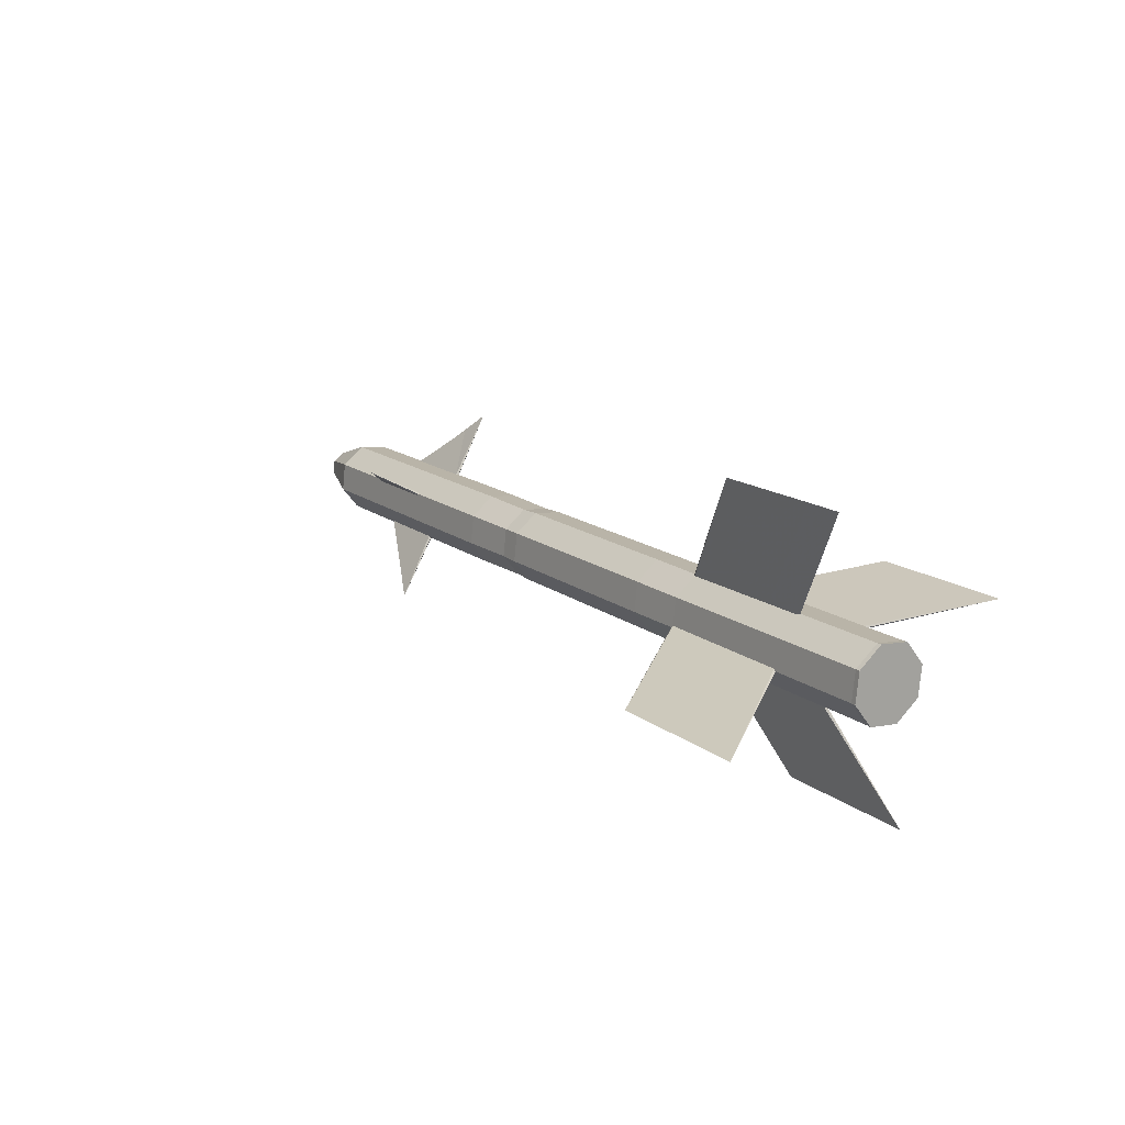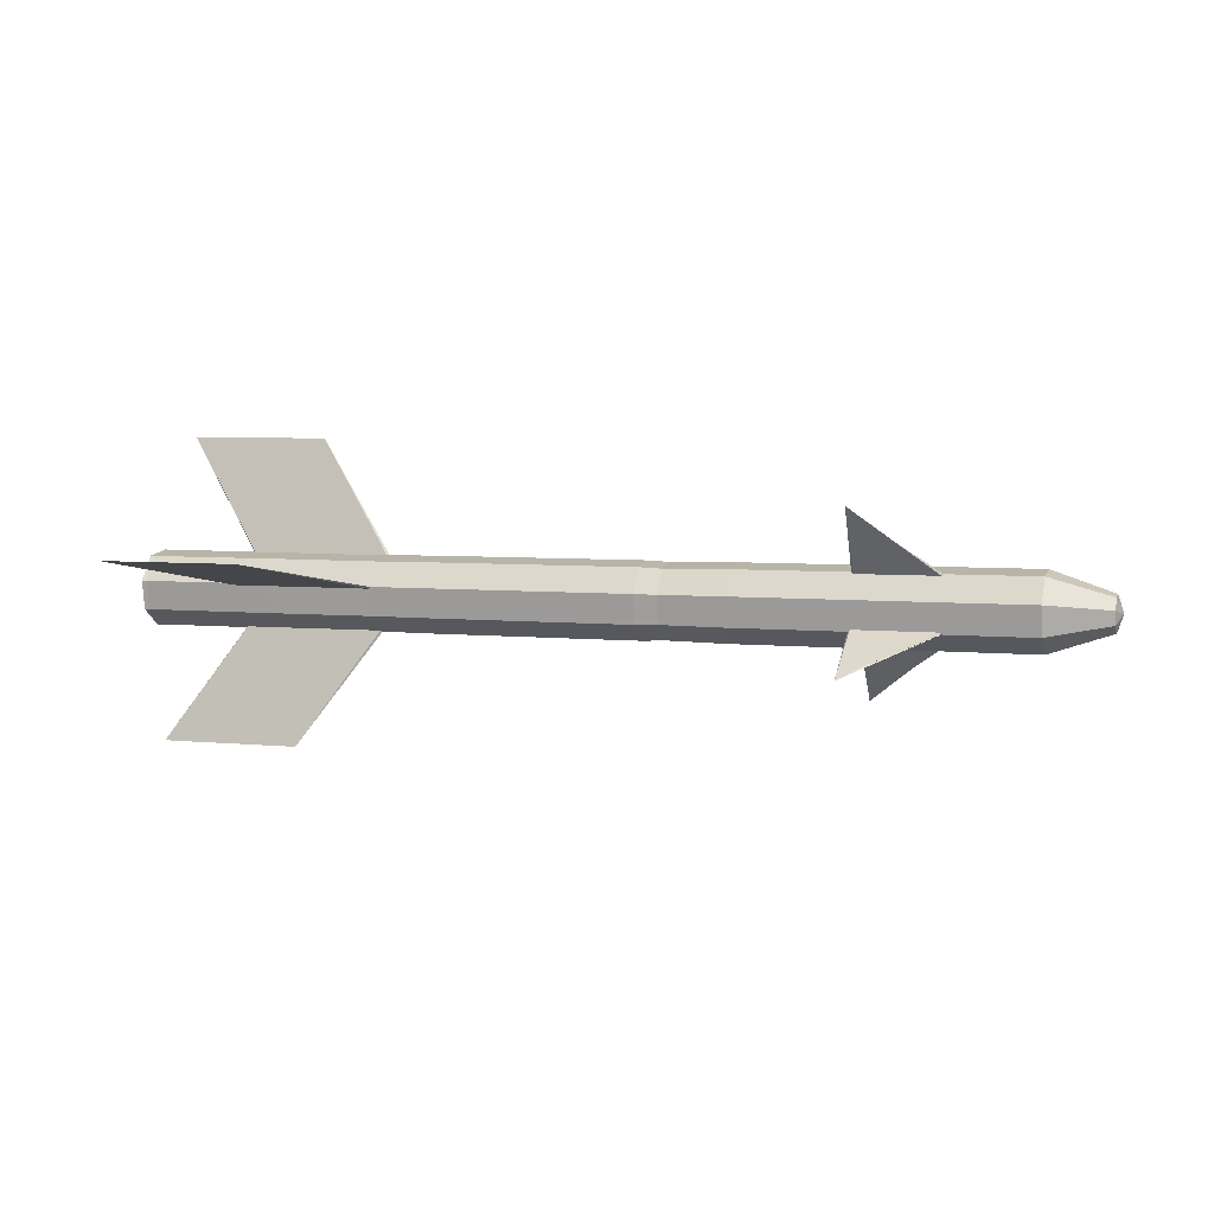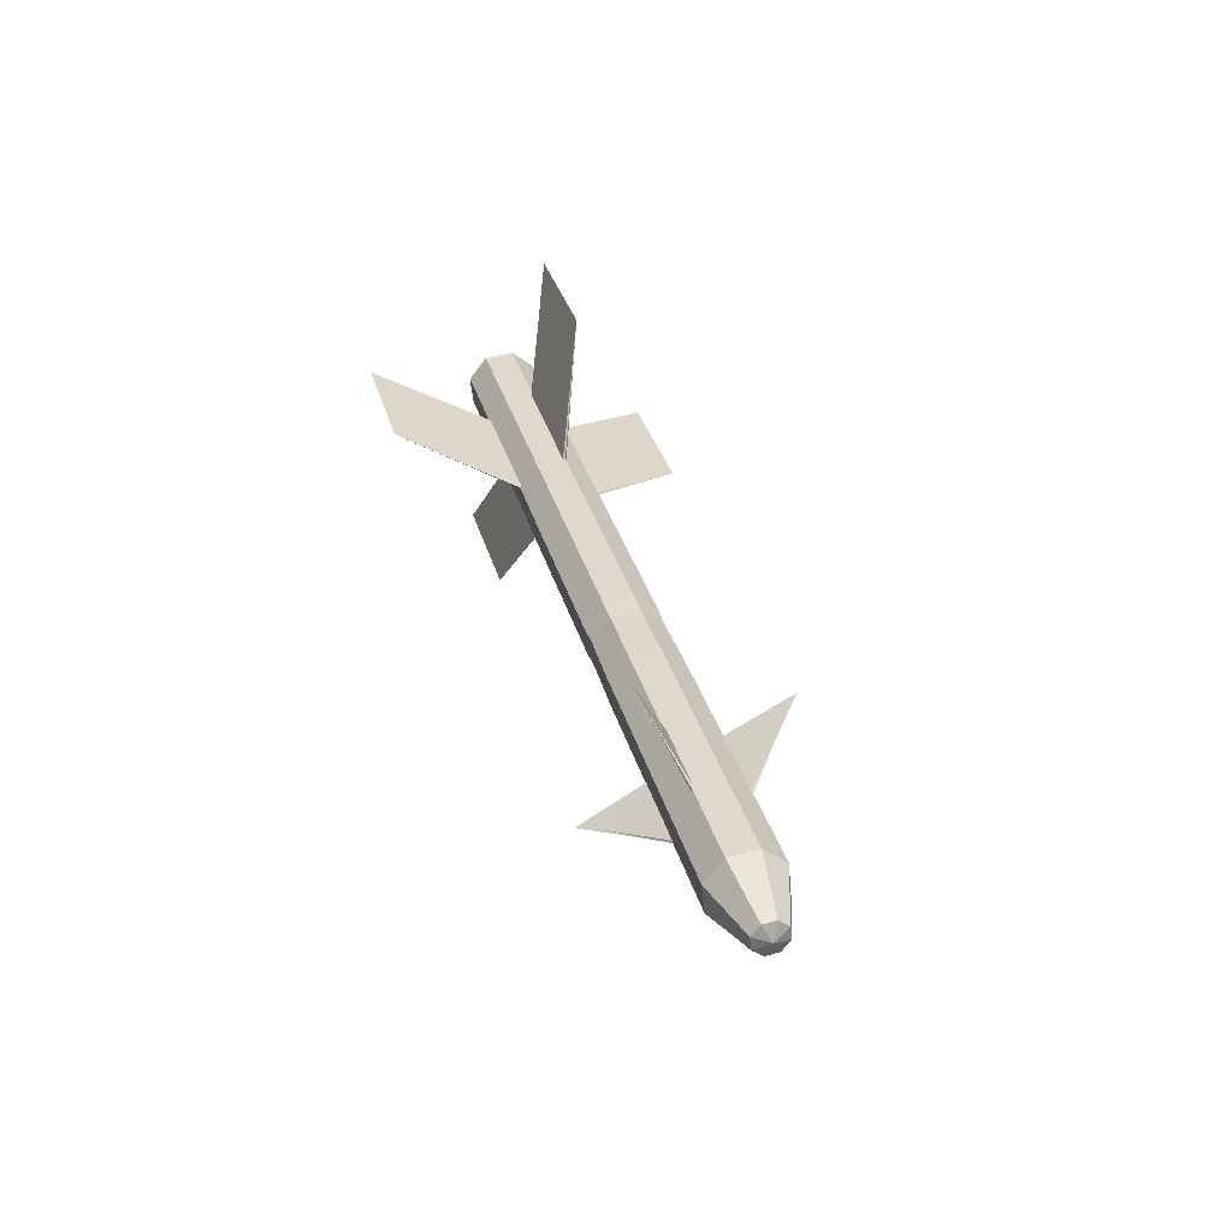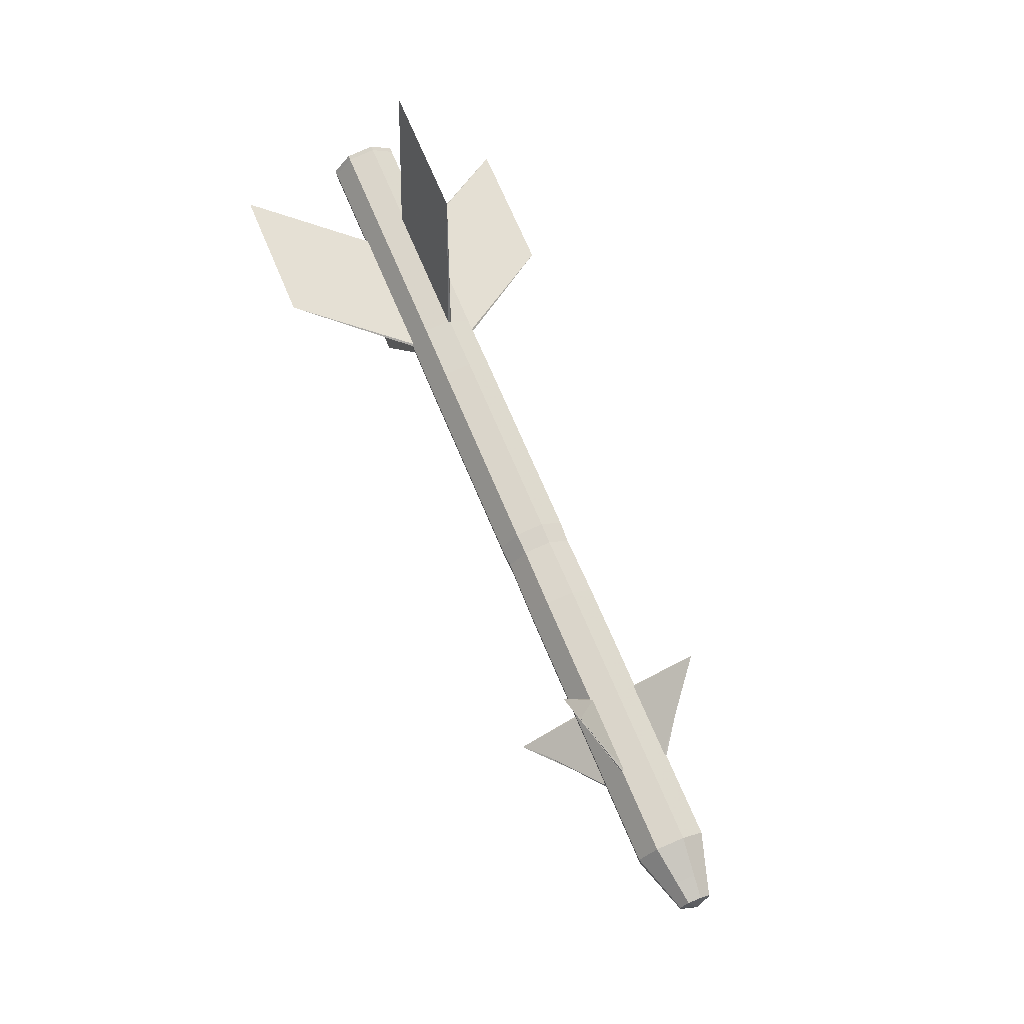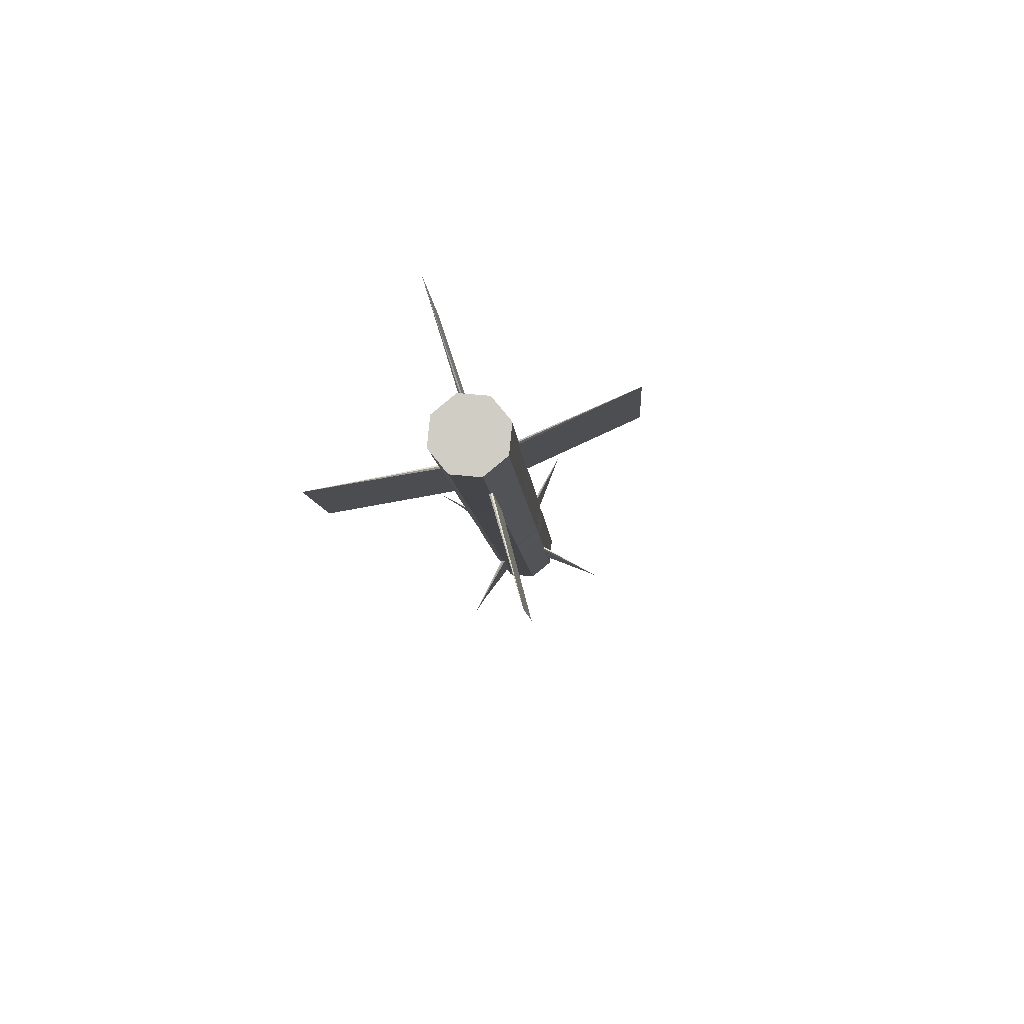
<metadata>
{"format":"obj","ext":"obj","renderer":"f3d","projection":"perspective","resolution":1024,"background":"white","views":[{"elev":14.7,"azim":-124.7,"up":"+Y"},{"elev":8.5,"azim":18.3,"up":"+Y"},{"elev":34.2,"azim":74.7,"up":"+Y"},{"elev":70.5,"azim":68.4,"up":"+Z"},{"elev":-8.1,"azim":-85.4,"up":"+Z"}]}
</metadata>
<code>
v -0.6712 0.02527 0.01356
v -0.6709 0.03021 -0.03612
v -0.6625 0.02986 -0.03588
v -0.6628 0.02496 0.01338
v -0.517 0.03276 -0.03454
v -0.5173 0.02786 0.01472
v -0.4995 0.03311 -0.03438
v -0.4966 0.02827 0.01491
v -0.4963 0.03285 -0.03113
v -0.4323 0.03413 -0.03054
v -0.4326 0.02955 0.0155
v -0.2525 0.03709 -0.0287
v -0.2492 0.03749 -0.03189
v -0.1522 0.04003 -0.03118
v -0.1526 0.03513 0.01808
v -0.1167 0.04074 -0.03086
v -0.117 0.03584 0.01841
v 0.2002 0.04705 -0.02794
v 0.1998 0.04215 0.02133
v 0.2377 0.04594 -0.02703
v 0.2374 0.04119 0.02075
v 0.3431 0.0499 -0.02662
v 0.3427 0.045 0.02264
v 0.3612 0.05026 -0.02645
v 0.3608 0.04537 0.02281
v 0.4879 0.05279 -0.02528
v 0.4876 0.04789 0.02398
v 0.5093 0.05321 -0.02509
v 0.5089 0.04832 0.02417
v 0.5416 0.05386 -0.02479
v 0.6761 0.05654 -0.02355
v 0.6758 0.05196 0.02249
v 0.5413 0.04928 0.02125
v 0.8281 0.05957 -0.02215
v 0.8277 0.05467 0.02711
v 0.8925 0.0398 -0.0152
v 0.8922 0.03657 0.01732
v 0.9308 0.02818 -0.0111
v 0.9307 0.02593 0.01156
v 0.941 -0.000103 -0.002392
v -0.6708 -0.01334 0.0452
v -0.6623 -0.01333 0.04476
v -0.5168 -0.01043 0.0461
v -0.4322 -0.006239 0.04483
v -0.4962 -0.007515 0.04424
v -0.2528 0.03256 0.01685
v -0.2524 -0.002843 0.04586
v -0.1521 -0.003159 0.04945
v -0.1166 -0.00245 0.04978
v 0.2003 0.003866 0.0527
v 0.2378 0.004052 0.05119
v 0.3432 0.006714 0.05402
v 0.3613 0.007075 0.05418
v 0.4881 0.009602 0.05535
v 0.5094 0.01003 0.05555
v 0.538 0.0489 0.02444
v 0.5417 0.01067 0.05585
v 0.5413 0.04646 0.02652
v 0.6758 0.04914 0.02776
v 0.679 0.05171 0.02574
v 0.8282 0.01638 0.05849
v 0.8926 0.01129 0.03803
v 0.9309 0.008312 0.026
v -0.6697 -0.06301 0.04027
v -0.6613 -0.06258 0.03987
v -0.5158 -0.05968 0.04121
v -0.4994 -0.01008 0.04626
v -0.4951 -0.05927 0.0414
v -0.4961 -0.01323 0.04597
v -0.4321 -0.01196 0.04656
v -0.4311 -0.05799 0.04199
v -0.2523 -0.008562 0.04759
v -0.2491 -0.005274 0.04796
v -0.1511 -0.05241 0.04457
v -0.1155 -0.0517 0.04489
v 0.2013 -0.04539 0.04781
v 0.2388 -0.04372 0.04645
v 0.3442 -0.04254 0.04913
v 0.3623 -0.04218 0.0493
v 0.4891 -0.03965 0.05046
v 0.5104 -0.03923 0.05066
v 0.6762 0.01335 0.05708
v 0.6772 -0.03268 0.05252
v 0.5427 -0.03536 0.05128
v 0.8292 -0.03287 0.0536
v 0.8932 -0.02121 0.0348
v 0.9314 -0.01434 0.02375
v -0.6687 -0.09463 0.001658
v -0.6603 -0.09395 0.001578
v -0.5148 -0.09105 0.002918
v -0.4302 -0.08731 0.006199
v -0.4942 -0.08858 0.00561
v -0.2513 -0.0541 0.04307
v -0.2504 -0.08311 0.007668
v -0.1501 -0.08378 0.006277
v -0.1146 -0.08307 0.006605
v 0.2023 -0.07675 0.009523
v 0.2398 -0.07415 0.009307
v 0.3452 -0.0739 0.01084
v 0.3633 -0.07354 0.01101
v 0.4901 -0.07101 0.01217
v 0.5114 -0.07059 0.01237
v 0.5395 -0.03864 0.05093
v 0.5437 -0.06994 0.01267
v 0.5428 -0.04063 0.04846
v 0.6773 -0.03795 0.0497
v 0.6805 -0.03583 0.05223
v 0.8302 -0.06424 0.01531
v 0.8939 -0.04191 0.009529
v 0.9318 -0.02877 0.006134
v -0.6684 -0.0897 -0.04802
v -0.66 -0.08905 -0.04768
v -0.5145 -0.08615 -0.04634
v -0.4974 -0.0907 0.003079
v -0.4938 -0.08574 -0.04615
v -0.4941 -0.09031 -0.00011
v -0.4301 -0.08904 0.00048
v -0.4298 -0.08446 -0.04556
v -0.2503 -0.08483 0.001948
v -0.2471 -0.08511 0.005202
v -0.1498 -0.07888 -0.04298
v -0.1142 -0.07817 -0.04266
v 0.2027 -0.07185 -0.03974
v 0.2401 -0.0694 -0.03848
v 0.3456 -0.06901 -0.03842
v 0.3637 -0.06864 -0.03825
v 0.4904 -0.06612 -0.03709
v 0.5118 -0.06569 -0.03689
v 0.6783 -0.06726 0.01391
v 0.6786 -0.06269 -0.03214
v 0.5441 -0.06537 -0.03338
v 0.8306 -0.05934 -0.03395
v 0.8941 -0.03868 -0.02298
v 0.932 -0.02652 -0.01653
v -0.6689 -0.05108 -0.07966
v -0.6605 -0.05076 -0.07906
v -0.515 -0.04786 -0.07772
v -0.4302 -0.04867 -0.07489
v -0.4942 -0.04995 -0.07548
v -0.25 -0.08031 -0.0436
v -0.2505 -0.0449 -0.07261
v -0.1502 -0.04059 -0.07436
v -0.1147 -0.03988 -0.07403
v 0.2022 -0.03356 -0.07111
v 0.2397 -0.03226 -0.06891
v 0.3451 -0.03072 -0.0698
v 0.3632 -0.03036 -0.06963
v 0.49 -0.02783 -0.06846
v 0.5113 -0.0274 -0.06827
v 0.5409 -0.06511 -0.03662
v 0.5436 -0.02676 -0.06797
v 0.5441 -0.06255 -0.03864
v 0.6786 -0.05987 -0.0374
v 0.6818 -0.0623 -0.03532
v 0.8301 -0.02105 -0.06533
v 0.8938 -0.01341 -0.04369
v 0.9318 -0.008906 -0.03096
v -0.6699 -0.001418 -0.07473
v -0.6615 -0.001508 -0.07417
v -0.516 0.001393 -0.07283
v -0.4975 -0.04751 -0.07756
v -0.4953 0.001805 -0.07264
v -0.4943 -0.04423 -0.07721
v -0.4303 -0.04295 -0.07662
v -0.4313 0.003081 -0.07205
v -0.2505 -0.03918 -0.07434
v -0.2472 -0.04234 -0.07465
v -0.1513 0.008663 -0.06947
v -0.1157 0.009372 -0.06914
v 0.2012 0.01569 -0.06623
v 0.2387 0.01552 -0.06417
v 0.3441 0.01854 -0.06491
v 0.3622 0.0189 -0.06474
v 0.4889 0.02142 -0.06358
v 0.5103 0.02185 -0.06338
v 0.6781 -0.02408 -0.06673
v 0.6772 0.02196 -0.06216
v 0.5427 0.01928 -0.0634
v 0.8291 0.0282 -0.06044
v 0.8931 0.0191 -0.04047
v 0.9313 0.01375 -0.02871
v -0.4322 0.0324 -0.03626
v -0.4962 0.03112 -0.03685
v -0.2515 0.006359 -0.06982
v -0.2524 0.03536 -0.03442
v 0.5394 0.02243 -0.06311
v 0.5425 0.02454 -0.06058
v 0.677 0.02722 -0.05934
v 0.6803 0.02524 -0.06181
v 0.5795 0.06211 -0.1353
v 0.5424 0.07928 -0.1691
v 0.5765 0.1223 0.06368
v 0.5386 0.155 0.08125
v 0.5829 -0.1369 -0.07512
v 0.5467 -0.1711 -0.09337
v 0.5799 -0.07672 0.1239
v 0.5429 -0.09537 0.157
v -0.3838 -0.1022 -0.2647
v -0.6283 -0.1073 -0.2676
v -0.3919 0.2235 -0.0903
v -0.6364 0.2192 -0.09274
v -0.3833 -0.2767 0.06104
v -0.6278 -0.2822 0.05897
v -0.3914 0.04902 0.2355
v -0.6359 0.04434 0.2338
v -0.5639 -0.106 -0.267
v -0.572 0.2205 -0.09214
v -0.5634 -0.2809 0.05957
v -0.5715 0.04562 0.2344
f 2 1 3
f 3 4 5
f 5 6 7
f 9 8 10
f 10 11 12
f 13 12 14
f 14 15 16
f 16 17 18
f 18 19 20
f 20 21 22
f 22 23 24
f 24 25 26
f 26 27 28
f 28 29 30
f 32 31 33
f 31 32 34
f 34 35 36
f 36 37 38
f 38 39 40
f 1 41 4
f 4 42 6
f 6 43 8
f 44 11 45
f 47 46 44
f 46 47 15
f 15 48 17
f 17 49 19
f 19 50 21
f 21 51 23
f 23 52 25
f 25 53 27
f 27 54 29
f 29 55 56
f 58 57 59
f 60 59 35
f 35 61 37
f 37 62 39
f 39 63 40
f 41 64 42
f 42 65 43
f 43 66 67
f 69 68 70
f 70 71 72
f 73 72 48
f 48 74 49
f 49 75 50
f 50 76 51
f 51 77 52
f 52 78 53
f 53 79 54
f 54 80 55
f 55 81 57
f 83 82 84
f 82 83 61
f 61 85 62
f 62 86 63
f 63 87 40
f 64 88 65
f 65 89 66
f 66 90 68
f 91 71 92
f 94 93 91
f 93 94 74
f 74 95 75
f 75 96 76
f 76 97 77
f 77 98 78
f 78 99 79
f 79 100 80
f 80 101 81
f 81 102 103
f 105 104 106
f 107 106 85
f 85 108 86
f 86 109 87
f 87 110 40
f 88 111 89
f 89 112 90
f 90 113 114
f 116 115 117
f 117 118 119
f 120 119 95
f 95 121 96
f 96 122 97
f 97 123 98
f 98 124 99
f 99 125 100
f 100 126 101
f 101 127 102
f 102 128 104
f 130 129 131
f 129 130 108
f 108 132 109
f 109 133 110
f 110 134 40
f 111 135 112
f 112 136 113
f 113 137 115
f 138 118 139
f 141 140 138
f 140 141 121
f 121 142 122
f 122 143 123
f 123 144 124
f 124 145 125
f 125 146 126
f 126 147 127
f 127 148 128
f 128 149 150
f 152 151 153
f 154 153 132
f 132 155 133
f 133 156 134
f 134 157 40
f 135 158 136
f 136 159 137
f 137 160 161
f 163 162 164
f 164 165 166
f 167 166 142
f 142 168 143
f 143 169 144
f 144 170 145
f 145 171 146
f 146 172 147
f 147 173 148
f 148 174 149
f 149 175 151
f 177 176 178
f 176 177 155
f 155 179 156
f 156 180 157
f 157 181 40
f 158 2 159
f 159 3 160
f 160 5 162
f 182 165 183
f 185 184 182
f 184 185 168
f 168 14 169
f 169 16 170
f 170 18 171
f 171 20 172
f 172 22 173
f 173 24 174
f 174 26 175
f 175 28 186
f 187 30 188
f 189 188 179
f 179 34 180
f 180 36 181
f 181 38 40
f 158 135 2
f 189 177 190
f 188 189 190
f 186 187 191
f 178 186 191
f 60 32 192
f 59 60 192
f 56 58 193
f 33 56 193
f 154 130 194
f 153 154 194
f 150 152 195
f 131 150 195
f 107 83 196
f 106 107 196
f 103 105 197
f 84 103 197
f 190 191 188
f 177 178 190
f 192 193 59
f 32 33 192
f 194 195 153
f 130 131 194
f 196 197 106
f 83 84 196
f 167 141 198
f 166 167 198
f 161 163 199
f 139 161 199
f 13 185 200
f 12 13 200
f 7 9 201
f 183 7 201
f 120 94 202
f 119 120 202
f 114 116 203
f 92 114 203
f 73 47 204
f 72 73 204
f 67 69 205
f 45 67 205
f 198 206 166
f 141 138 198
f 206 199 164
f 138 139 206
f 200 207 12
f 185 182 200
f 207 201 10
f 182 183 207
f 202 208 119
f 94 91 202
f 208 203 117
f 91 92 208
f 204 209 72
f 47 44 204
f 209 205 70
f 44 45 209
f 4 3 1
f 6 5 4
f 9 7 8
f 8 7 6
f 11 10 8
f 46 12 11
f 15 14 46
f 46 14 12
f 17 16 15
f 19 18 17
f 21 20 19
f 23 22 21
f 25 24 23
f 27 26 25
f 29 28 27
f 33 30 56
f 56 30 29
f 30 33 31
f 35 34 60
f 60 34 32
f 37 36 35
f 39 38 37
f 42 4 41
f 43 6 42
f 45 8 67
f 67 8 43
f 8 45 11
f 11 44 46
f 48 15 73
f 73 15 47
f 49 17 48
f 50 19 49
f 51 21 50
f 52 23 51
f 53 25 52
f 54 27 53
f 55 29 54
f 58 56 57
f 57 56 55
f 82 59 57
f 61 35 82
f 82 35 59
f 62 37 61
f 63 39 62
f 65 42 64
f 66 43 65
f 69 67 68
f 68 67 66
f 71 70 68
f 93 72 71
f 74 48 93
f 93 48 72
f 75 49 74
f 76 50 75
f 77 51 76
f 78 52 77
f 79 53 78
f 80 54 79
f 81 55 80
f 84 57 103
f 103 57 81
f 57 84 82
f 85 61 107
f 107 61 83
f 86 62 85
f 87 63 86
f 89 65 88
f 90 66 89
f 92 68 114
f 114 68 90
f 68 92 71
f 71 91 93
f 95 74 120
f 120 74 94
f 96 75 95
f 97 76 96
f 98 77 97
f 99 78 98
f 100 79 99
f 101 80 100
f 102 81 101
f 105 103 104
f 104 103 102
f 129 106 104
f 108 85 129
f 129 85 106
f 109 86 108
f 110 87 109
f 112 89 111
f 113 90 112
f 116 114 115
f 115 114 113
f 118 117 115
f 140 119 118
f 121 95 140
f 140 95 119
f 122 96 121
f 123 97 122
f 124 98 123
f 125 99 124
f 126 100 125
f 127 101 126
f 128 102 127
f 131 104 150
f 150 104 128
f 104 131 129
f 132 108 154
f 154 108 130
f 133 109 132
f 134 110 133
f 136 112 135
f 137 113 136
f 139 115 161
f 161 115 137
f 115 139 118
f 118 138 140
f 142 121 167
f 167 121 141
f 143 122 142
f 144 123 143
f 145 124 144
f 146 125 145
f 147 126 146
f 148 127 147
f 149 128 148
f 152 150 151
f 151 150 149
f 176 153 151
f 155 132 176
f 176 132 153
f 156 133 155
f 157 134 156
f 159 136 158
f 160 137 159
f 163 161 162
f 162 161 160
f 165 164 162
f 184 166 165
f 168 142 184
f 184 142 166
f 169 143 168
f 170 144 169
f 171 145 170
f 172 146 171
f 173 147 172
f 174 148 173
f 175 149 174
f 178 151 186
f 186 151 175
f 151 178 176
f 179 155 189
f 189 155 177
f 180 156 179
f 181 157 180
f 3 159 2
f 5 160 3
f 183 162 7
f 7 162 5
f 162 183 165
f 165 182 184
f 14 168 13
f 13 168 185
f 16 169 14
f 18 170 16
f 20 171 18
f 22 172 20
f 24 173 22
f 26 174 24
f 28 175 26
f 187 186 30
f 30 186 28
f 31 188 30
f 34 179 31
f 31 179 188
f 36 180 34
f 38 181 36
f 1 2 41
f 41 2 64
f 64 2 88
f 88 2 111
f 111 2 135
f 187 188 191
f 191 190 178
f 58 59 193
f 193 192 33
f 152 153 195
f 195 194 131
f 105 106 197
f 197 196 84
f 164 166 206
f 206 198 138
f 163 164 199
f 199 206 139
f 10 12 207
f 207 200 182
f 9 10 201
f 201 207 183
f 117 119 208
f 208 202 91
f 116 117 203
f 203 208 92
f 70 72 209
f 209 204 44
f 69 70 205
f 205 209 45

</code>
